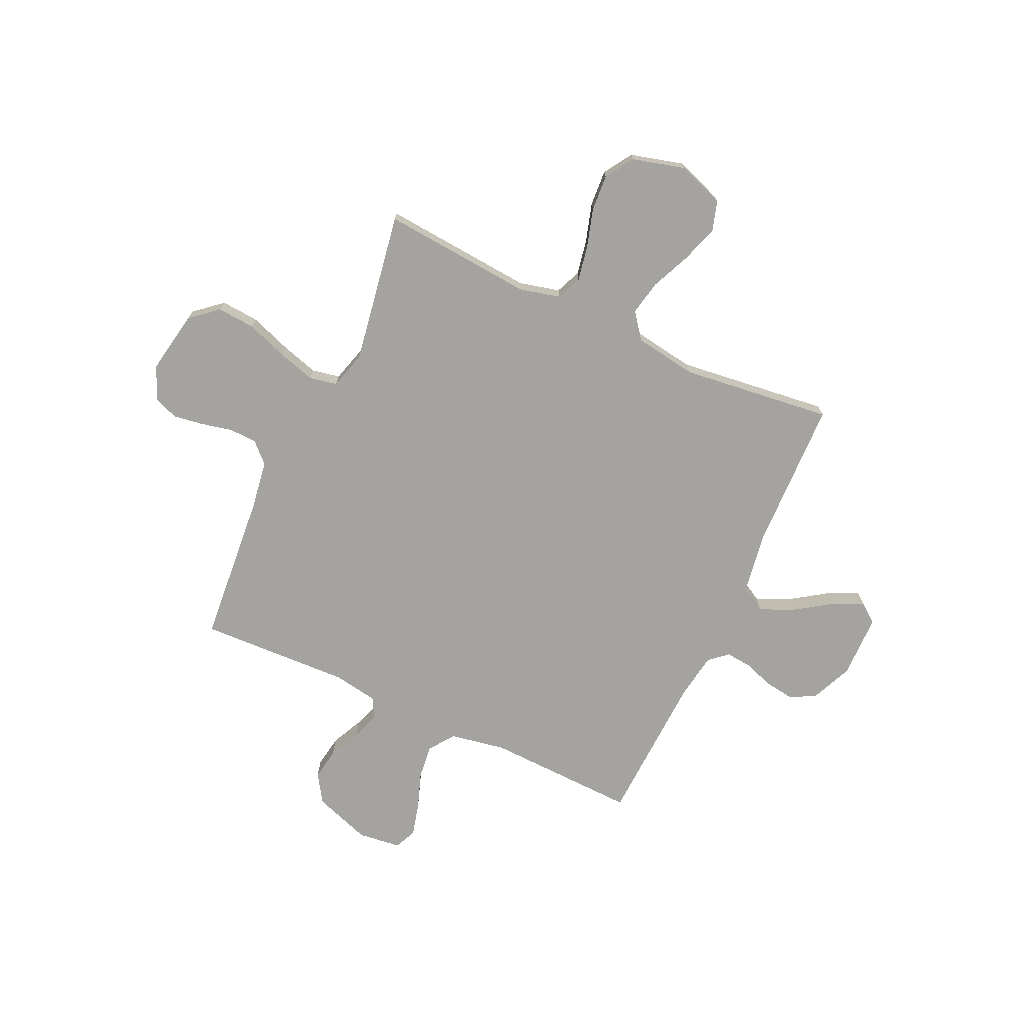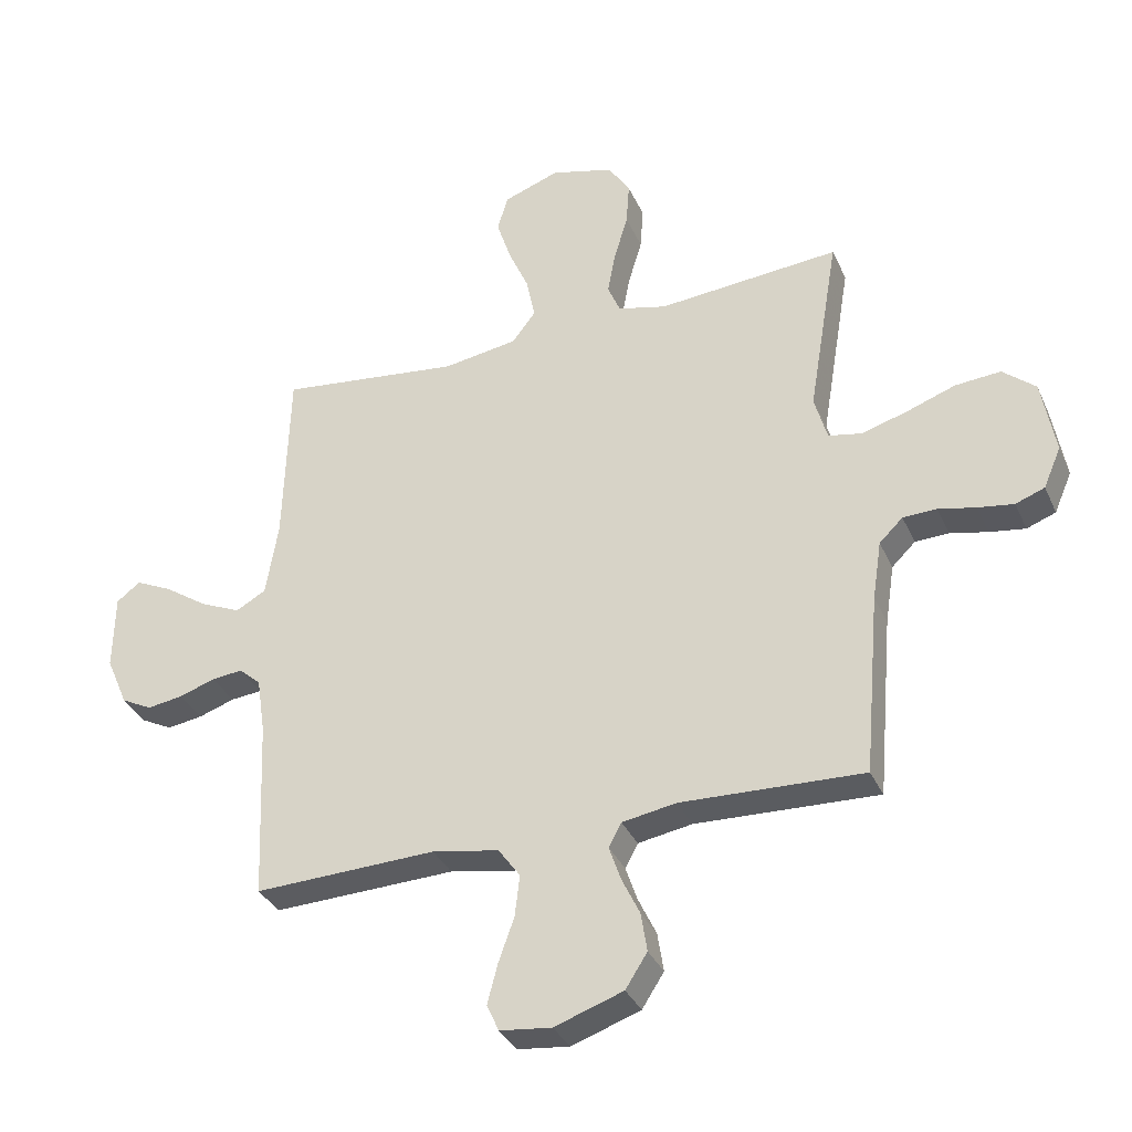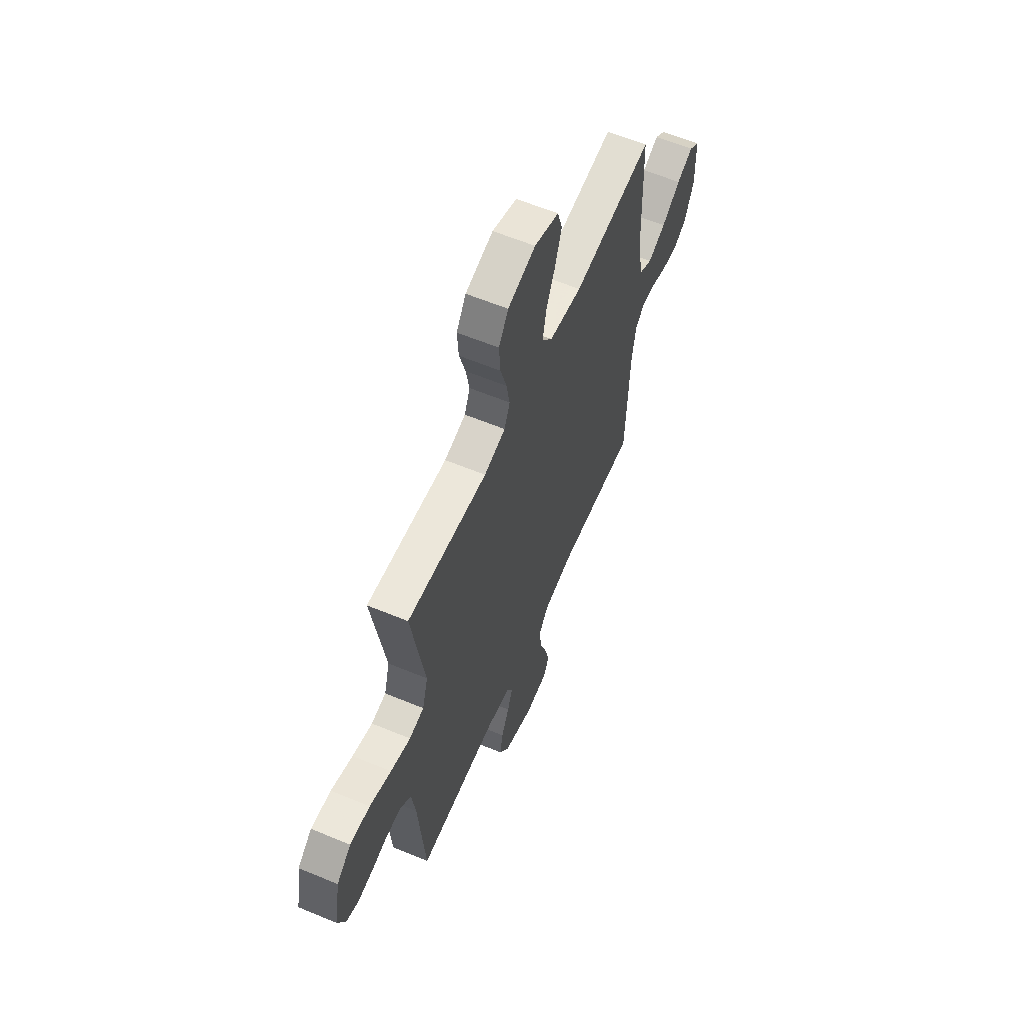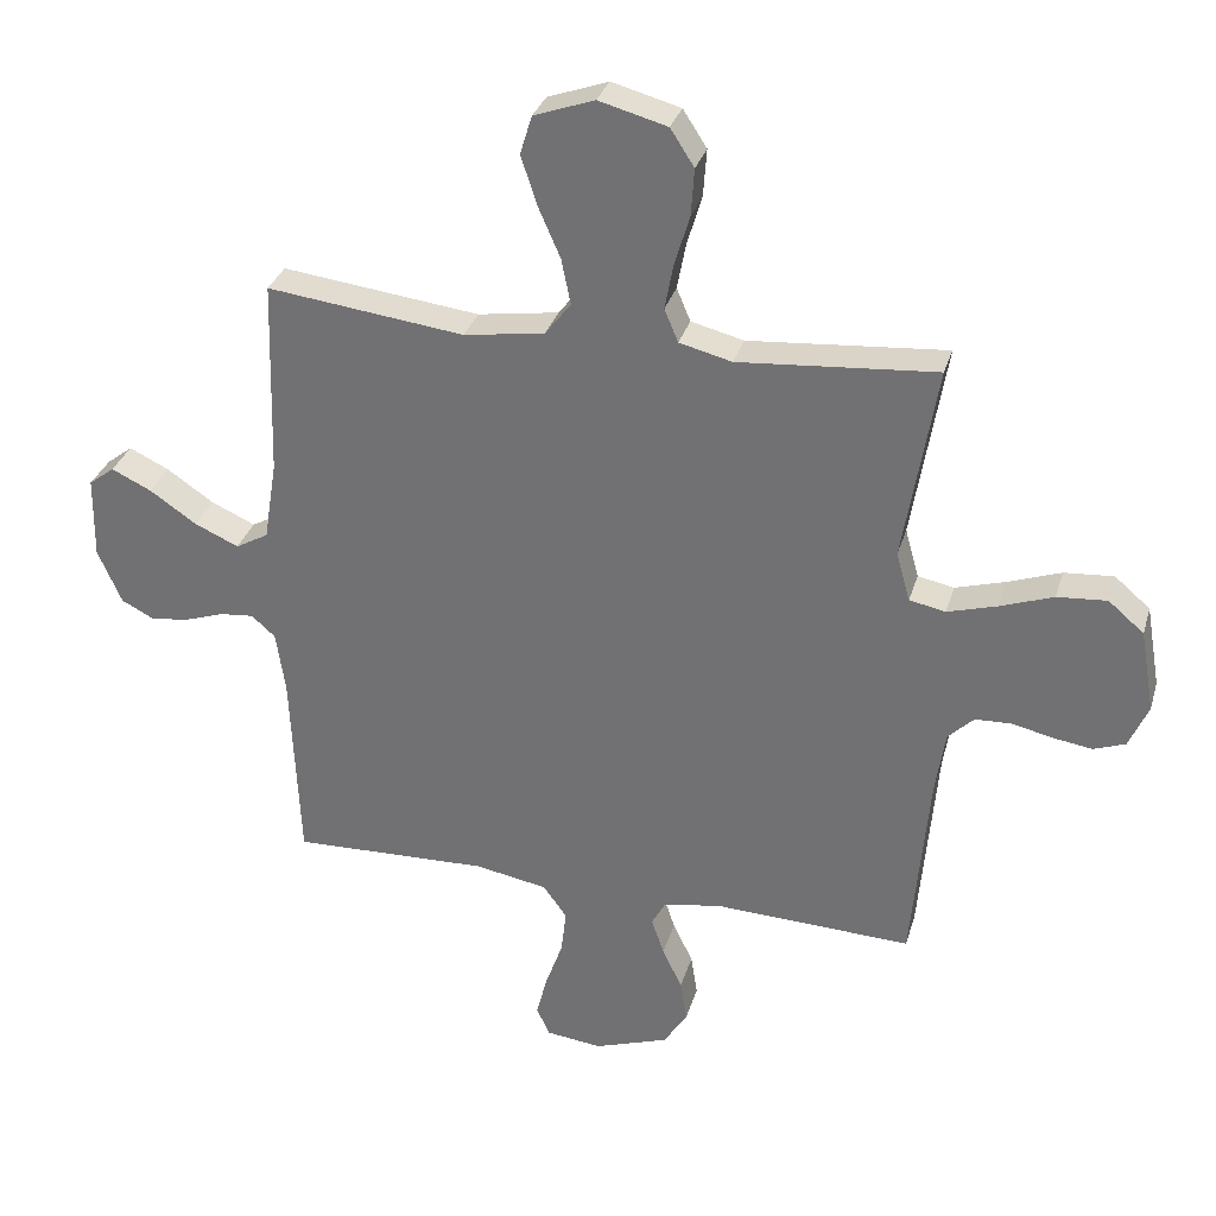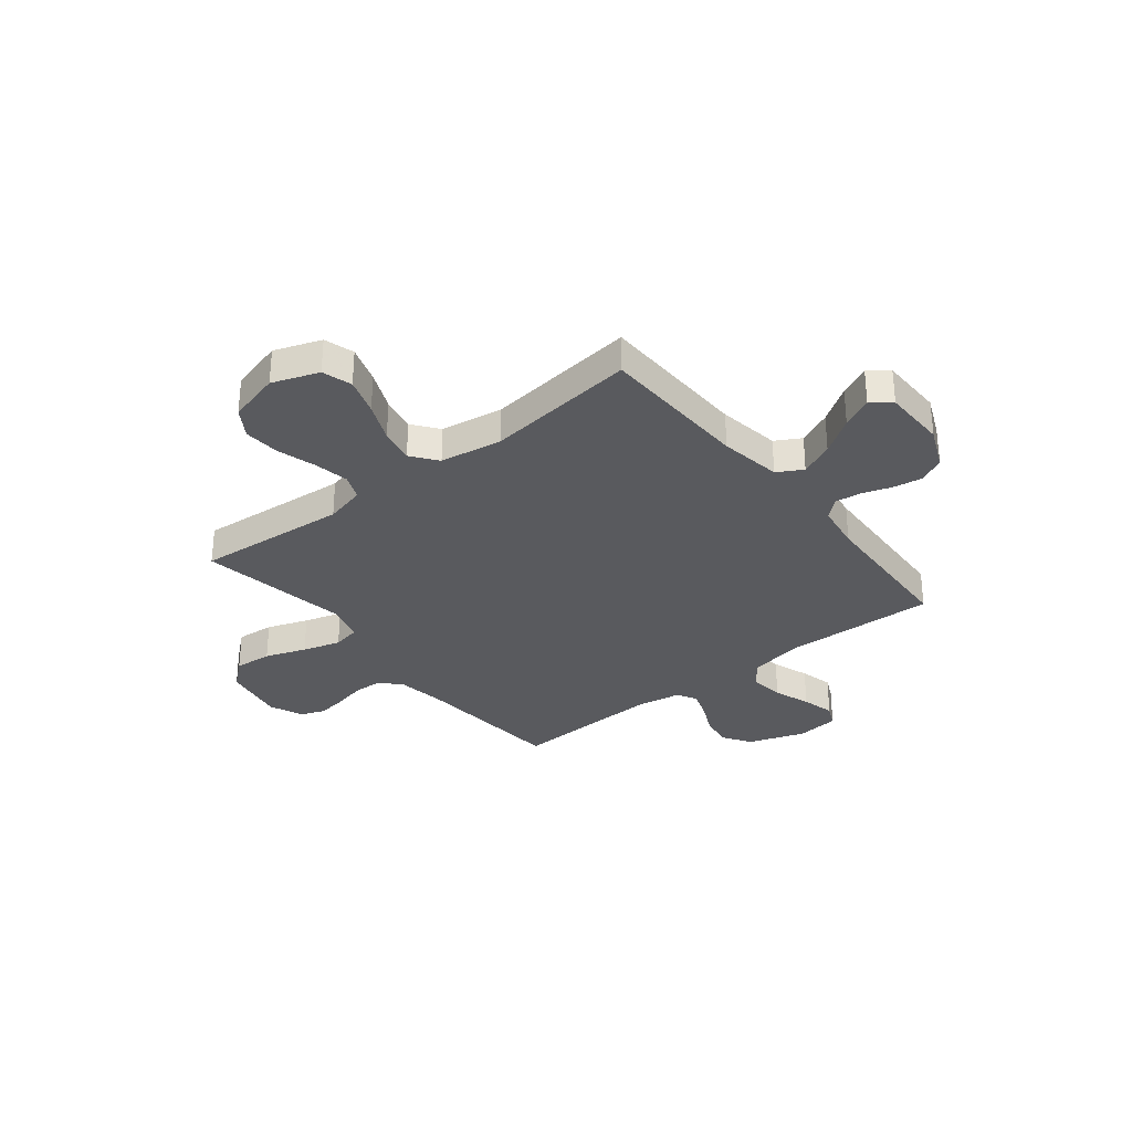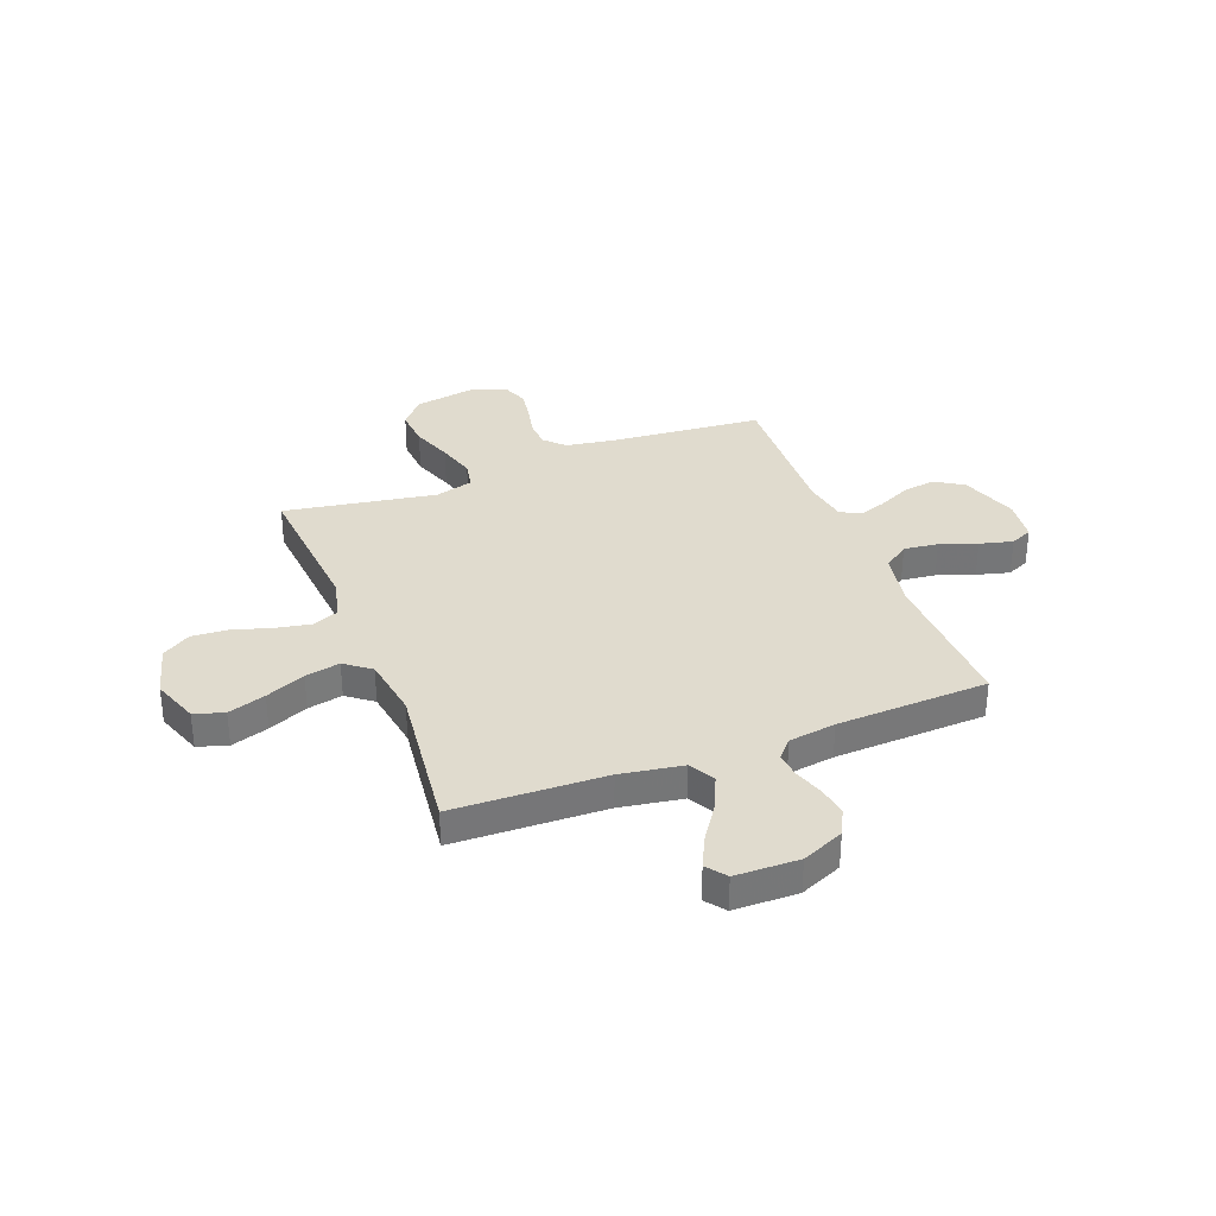
<metadata>
{"format":"obj","ext":"obj","renderer":"f3d","projection":"perspective","resolution":1024,"background":"white","views":[{"elev":-72.8,"azim":-24.8,"up":"+Y"},{"elev":-34.4,"azim":-158.2,"up":"+Z"},{"elev":60.6,"azim":-67.0,"up":"+Z"},{"elev":31.7,"azim":-164.4,"up":"+Z"},{"elev":-31.7,"azim":38.4,"up":"+Y"},{"elev":33.6,"azim":69.0,"up":"+Y"}]}
</metadata>
<code>
v -0.5 0.07 -0.5
v -0.526 0.07 -0.2
v -0.541 0.07 -0.102
v -0.58 0.07 -0.064
v -0.635 0.07 -0.062
v -0.697 0.07 -0.076
v -0.756 0.07 -0.085
v -0.804 0.07 -0.067
v -0.833 0.07 0
v -0.811 0.07 0.125
v -0.757 0.07 0.171
v -0.682 0.07 0.165
v -0.601 0.07 0.136
v -0.526 0.07 0.114
v -0.471 0.07 0.125
v -0.45 0.07 0.2
v -0.5 0.07 0.5
v -0.2 0.07 0.475
v -0.12 0.07 0.495
v -0.099 0.07 0.545
v -0.112 0.07 0.614
v -0.135 0.07 0.691
v -0.14 0.07 0.763
v -0.104 0.07 0.819
v 0 0.07 0.847
v 0.092 0.07 0.814
v 0.11 0.07 0.755
v 0.086 0.07 0.681
v 0.052 0.07 0.603
v 0.038 0.07 0.534
v 0.077 0.07 0.483
v 0.2 0.07 0.464
v 0.5 0.07 0.5
v 0.509 0.07 0.2
v 0.529 0.07 0.077
v 0.579 0.07 0.049
v 0.646 0.07 0.079
v 0.717 0.07 0.127
v 0.778 0.07 0.156
v 0.817 0.07 0.126
v 0.819 0.07 0
v 0.783 0.07 -0.083
v 0.732 0.07 -0.109
v 0.673 0.07 -0.1
v 0.614 0.07 -0.08
v 0.563 0.07 -0.075
v 0.527 0.07 -0.107
v 0.513 0.07 -0.2
v 0.5 0.07 -0.5
v 0.2 0.07 -0.49
v 0.09 0.07 -0.51
v 0.054 0.07 -0.56
v 0.062 0.07 -0.628
v 0.088 0.07 -0.701
v 0.105 0.07 -0.766
v 0.085 0.07 -0.81
v 0 0.07 -0.82
v -0.113 0.07 -0.781
v -0.149 0.07 -0.725
v -0.139 0.07 -0.661
v -0.109 0.07 -0.598
v -0.09 0.07 -0.542
v -0.111 0.07 -0.503
v -0.2 0.07 -0.488
v -0.5 0 -0.5
v -0.526 0 -0.2
v -0.541 0 -0.102
v -0.58 0 -0.064
v -0.635 0 -0.062
v -0.697 0 -0.076
v -0.756 0 -0.085
v -0.804 0 -0.067
v -0.833 0 0
v -0.811 0 0.125
v -0.757 0 0.171
v -0.682 0 0.165
v -0.601 0 0.136
v -0.526 0 0.114
v -0.471 0 0.125
v -0.45 0 0.2
v -0.5 0 0.5
v -0.2 0 0.475
v -0.12 0 0.495
v -0.099 0 0.545
v -0.112 0 0.614
v -0.135 0 0.691
v -0.14 0 0.763
v -0.104 0 0.819
v 0 0 0.847
v 0.092 0 0.814
v 0.11 0 0.755
v 0.086 0 0.681
v 0.052 0 0.603
v 0.038 0 0.534
v 0.077 0 0.483
v 0.2 0 0.464
v 0.5 0 0.5
v 0.509 0 0.2
v 0.529 0 0.077
v 0.579 0 0.049
v 0.646 0 0.079
v 0.717 0 0.127
v 0.778 0 0.156
v 0.817 0 0.126
v 0.819 0 0
v 0.783 0 -0.083
v 0.732 0 -0.109
v 0.673 0 -0.1
v 0.614 0 -0.08
v 0.563 0 -0.075
v 0.527 0 -0.107
v 0.513 0 -0.2
v 0.5 0 -0.5
v 0.2 0 -0.49
v 0.09 0 -0.51
v 0.054 0 -0.56
v 0.062 0 -0.628
v 0.088 0 -0.701
v 0.105 0 -0.766
v 0.085 0 -0.81
v 0 0 -0.82
v -0.113 0 -0.781
v -0.149 0 -0.725
v -0.139 0 -0.661
v -0.109 0 -0.598
v -0.09 0 -0.542
v -0.111 0 -0.503
v -0.2 0 -0.488
f 58 59 60 61
f 58 61 62
f 57 58 62
f 56 57 62
f 53 54 55 56
f 53 56 62 63
f 48 49 50
f 47 48 50 51
f 42 43 44 45
f 42 45 46
f 41 42 46
f 40 41 46
f 37 38 39 40
f 36 37 40 46
f 35 36 46 47
f 32 33 34
f 31 32 34 35
f 26 27 28 29
f 26 29 30
f 25 26 30
f 24 25 30
f 21 22 23 24
f 20 21 24 30
f 19 20 30 31
f 16 17 18
f 15 16 18 19
f 10 11 12 13
f 10 13 14
f 9 10 14
f 8 9 14 15
f 5 6 7 8
f 64 1 2
f 63 64 2 3
f 52 53 63 3
f 31 35 47 51
f 15 19 31 51
f 5 8 15
f 4 5 15
f 15 51 52
f 3 4 15 52
f 125 124 123 122
f 126 125 122
f 126 122 121
f 126 121 120
f 120 119 118 117
f 127 126 120 117
f 114 113 112
f 115 114 112 111
f 109 108 107 106
f 110 109 106
f 110 106 105
f 110 105 104
f 104 103 102 101
f 110 104 101 100
f 111 110 100 99
f 98 97 96
f 99 98 96 95
f 93 92 91 90
f 94 93 90
f 94 90 89
f 94 89 88
f 88 87 86 85
f 94 88 85 84
f 95 94 84 83
f 82 81 80
f 83 82 80 79
f 77 76 75 74
f 78 77 74
f 78 74 73
f 79 78 73 72
f 72 71 70 69
f 66 65 128
f 67 66 128 127
f 67 127 117 116
f 115 111 99 95
f 115 95 83 79
f 79 72 69
f 79 69 68
f 116 115 79
f 116 79 68 67
f 1 65 66 2
f 2 66 67 3
f 3 67 68 4
f 4 68 69 5
f 5 69 70 6
f 6 70 71 7
f 7 71 72 8
f 8 72 73 9
f 9 73 74 10
f 10 74 75 11
f 11 75 76 12
f 12 76 77 13
f 13 77 78 14
f 14 78 79 15
f 15 79 80 16
f 16 80 81 17
f 17 81 82 18
f 18 82 83 19
f 19 83 84 20
f 20 84 85 21
f 21 85 86 22
f 22 86 87 23
f 23 87 88 24
f 24 88 89 25
f 25 89 90 26
f 26 90 91 27
f 27 91 92 28
f 28 92 93 29
f 29 93 94 30
f 30 94 95 31
f 31 95 96 32
f 32 96 97 33
f 33 97 98 34
f 34 98 99 35
f 35 99 100 36
f 36 100 101 37
f 37 101 102 38
f 38 102 103 39
f 39 103 104 40
f 40 104 105 41
f 41 105 106 42
f 42 106 107 43
f 43 107 108 44
f 44 108 109 45
f 45 109 110 46
f 46 110 111 47
f 47 111 112 48
f 48 112 113 49
f 49 113 114 50
f 50 114 115 51
f 51 115 116 52
f 52 116 117 53
f 53 117 118 54
f 54 118 119 55
f 55 119 120 56
f 56 120 121 57
f 57 121 122 58
f 58 122 123 59
f 59 123 124 60
f 60 124 125 61
f 61 125 126 62
f 62 126 127 63
f 63 127 128 64
f 64 128 65 1

</code>
